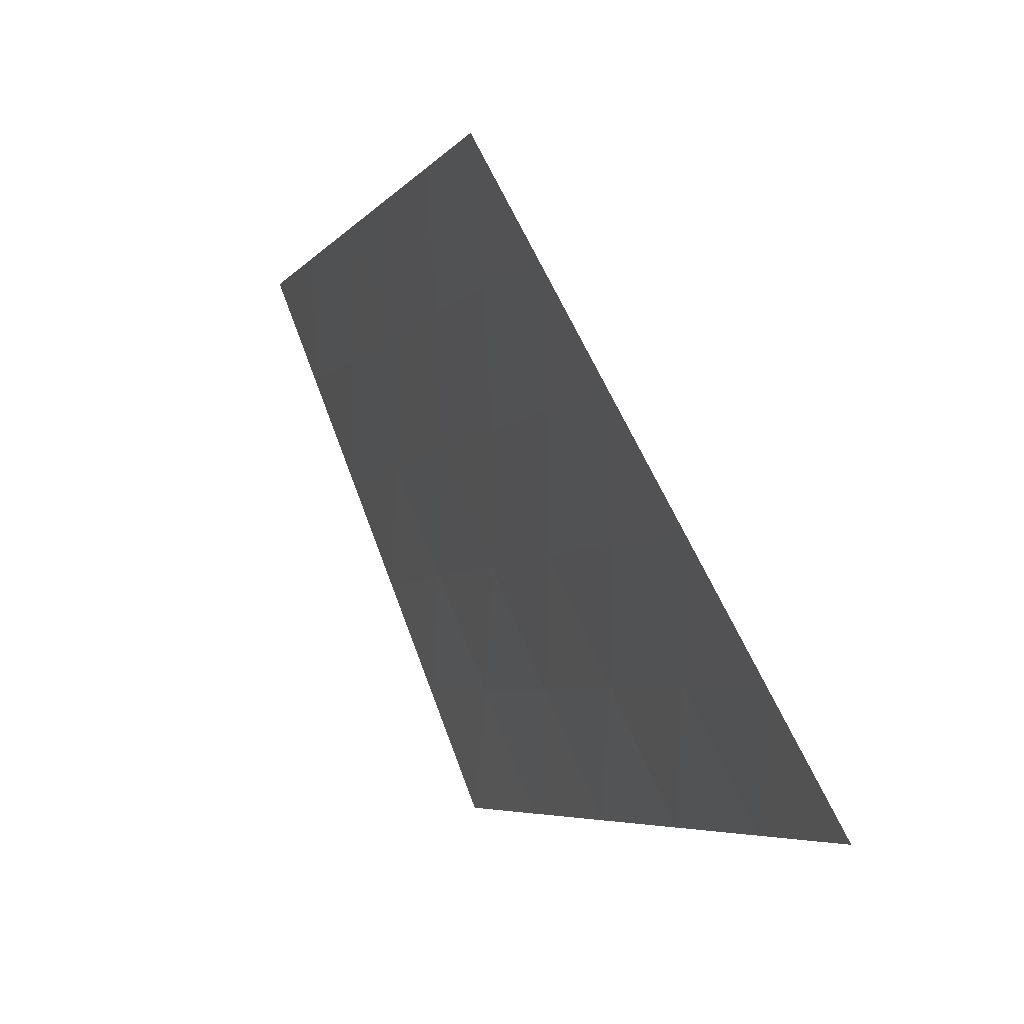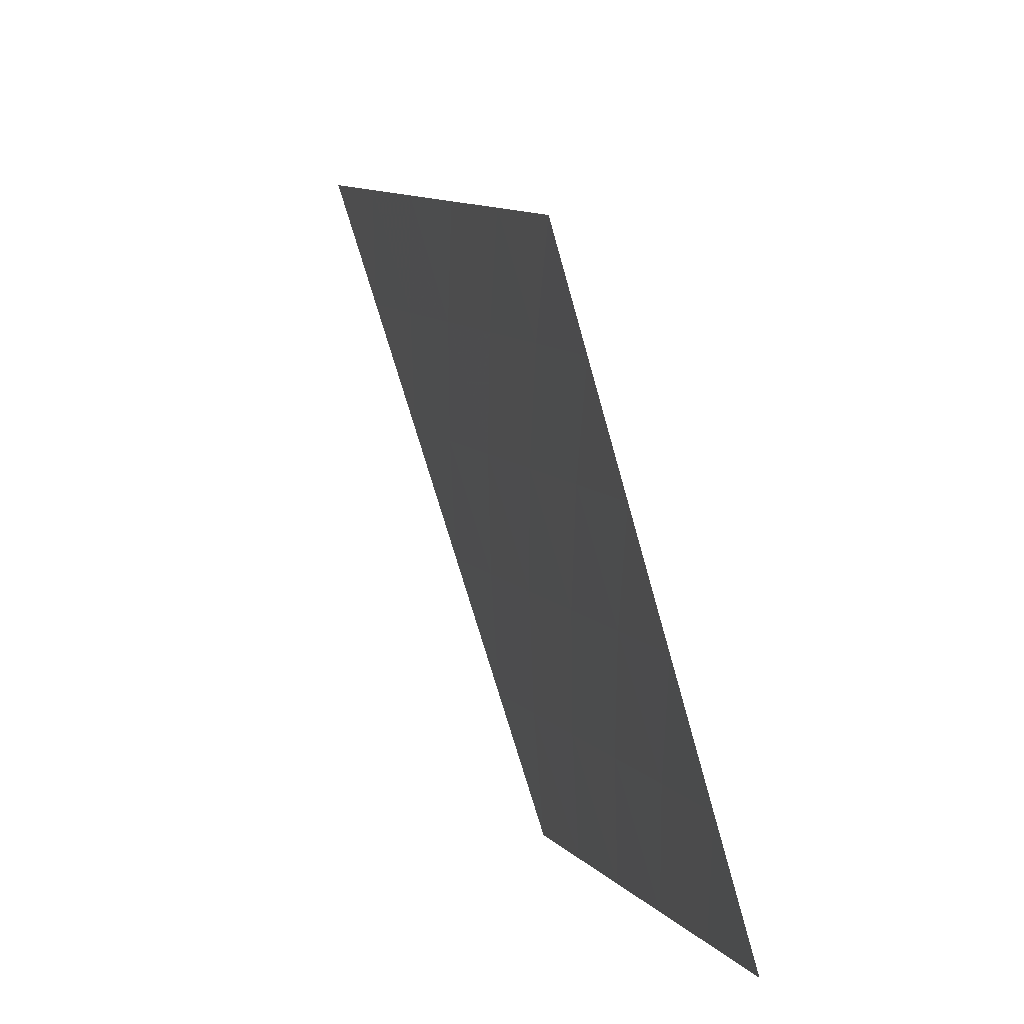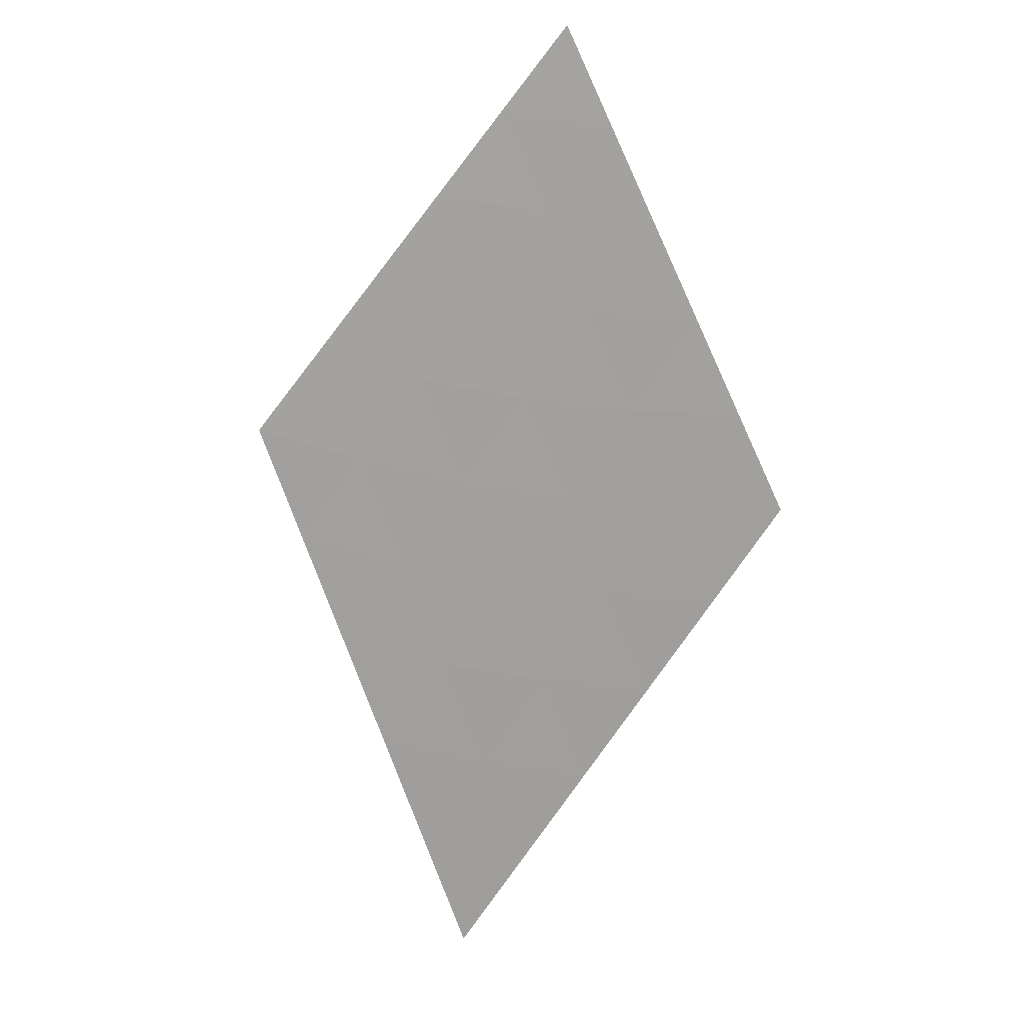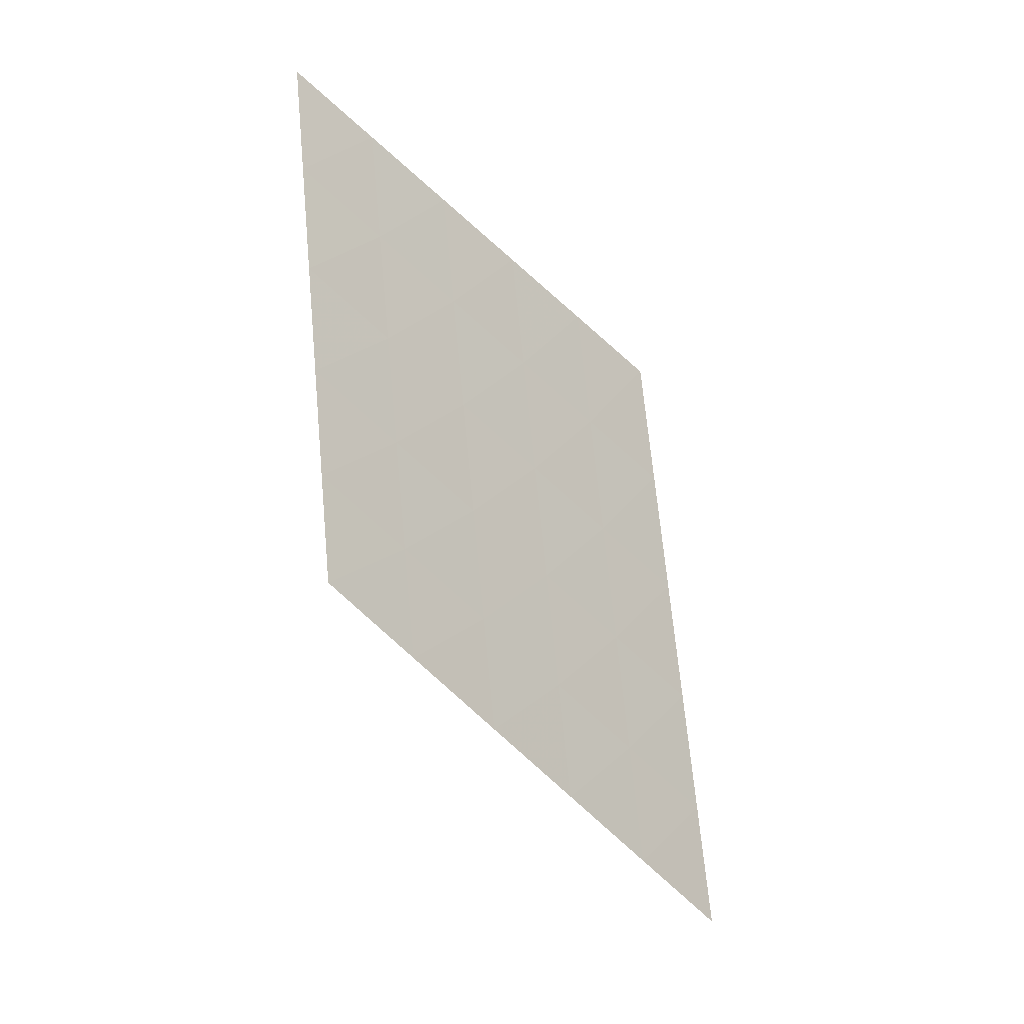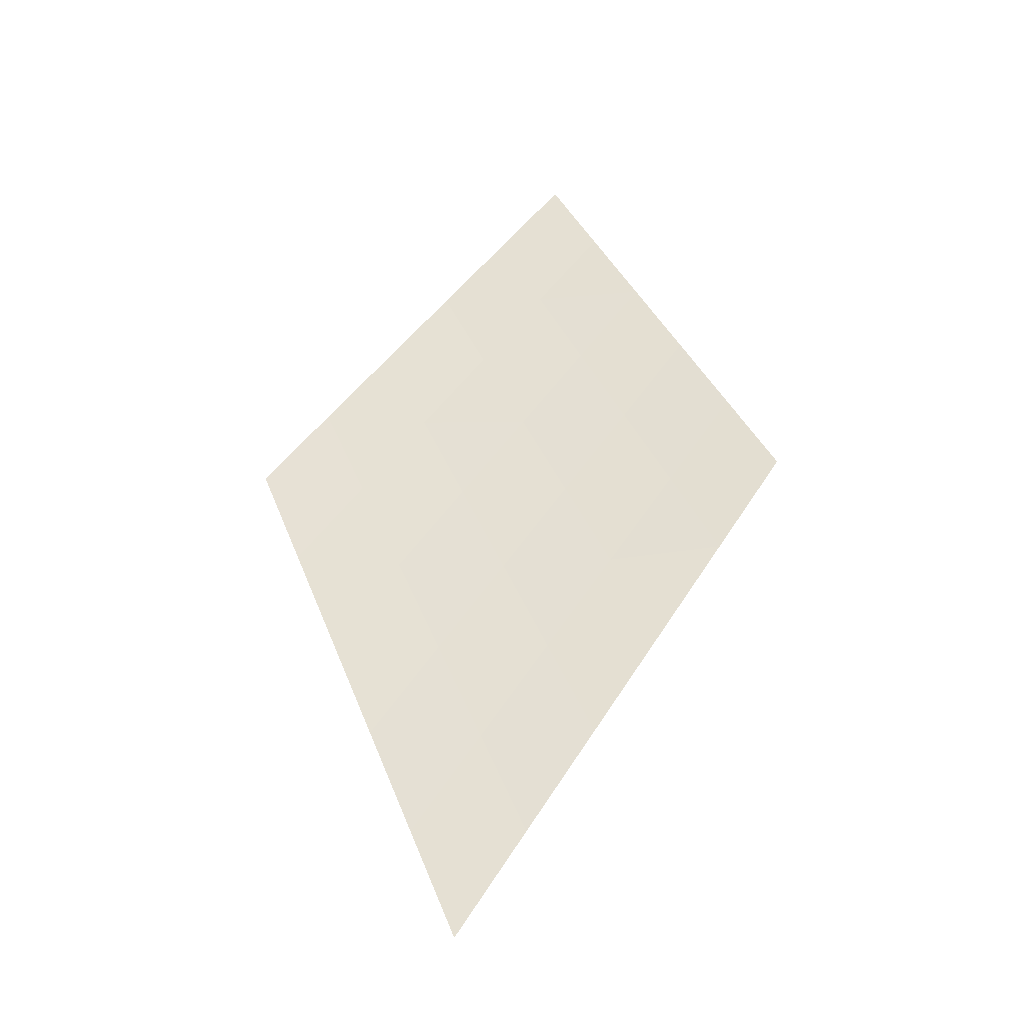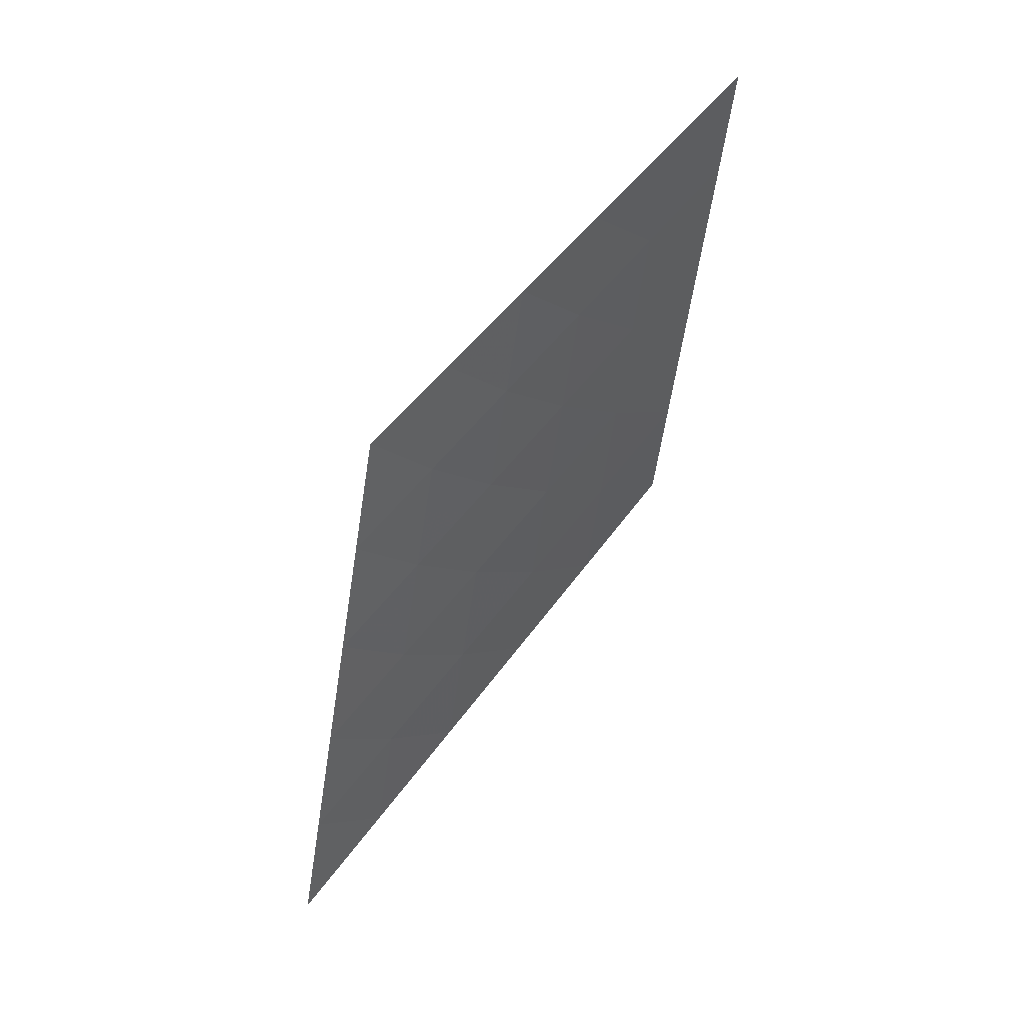
<metadata>
{"format":"obj","ext":"obj","renderer":"f3d","projection":"perspective","resolution":1024,"background":"white","views":[{"elev":25.5,"azim":124.2,"up":"+Y"},{"elev":35.9,"azim":-49.4,"up":"+Y"},{"elev":48.6,"azim":101.7,"up":"+Z"},{"elev":30.2,"azim":35.4,"up":"+Z"},{"elev":-8.5,"azim":101.2,"up":"+Z"},{"elev":-3.9,"azim":-147.7,"up":"+Z"}]}
</metadata>
<code>
v 1 0 -1
v 0.9567 0.04203 -0.9281
v 0.9135 0.08406 -0.8562
v 0.8702 0.1261 -0.7843
v 0.8269 0.1681 -0.7125
v 0.7836 0.2101 -0.6406
v 0.9567 -0.04203 -0.9281
v 0.9145 0 -0.8591
v 0.8723 0.04203 -0.7901
v 0.8301 0.08406 -0.7211
v 0.788 0.1261 -0.6521
v 0.7458 0.1681 -0.5831
v 0.9135 -0.08406 -0.8562
v 0.8723 -0.04203 -0.7901
v 0.8312 1.863e-09 -0.724
v 0.7901 0.04203 -0.6579
v 0.749 0.08406 -0.5917
v 0.7079 0.1261 -0.5256
v 0.8702 -0.1261 -0.7843
v 0.8301 -0.08406 -0.7211
v 0.7901 -0.04203 -0.6579
v 0.7501 1.863e-09 -0.5946
v 0.7101 0.04203 -0.5314
v 0.67 0.08406 -0.4681
v 0.8269 -0.1681 -0.7125
v 0.788 -0.1261 -0.6521
v 0.749 -0.08406 -0.5917
v 0.7101 -0.04203 -0.5314
v 0.6711 0 -0.471
v 0.6322 0.04203 -0.4107
v 0.7836 -0.2101 -0.6406
v 0.7458 -0.1681 -0.5831
v 0.7079 -0.1261 -0.5256
v 0.67 -0.08406 -0.4681
v 0.6322 -0.04203 -0.4107
v 0.5943 0 -0.3532
f 1 2 7
f 7 2 8
f 7 8 13
f 13 8 14
f 13 14 19
f 19 14 20
f 19 20 25
f 25 20 26
f 25 26 31
f 31 26 32
f 2 3 8
f 8 3 9
f 8 9 14
f 14 9 15
f 14 15 20
f 20 15 21
f 20 21 26
f 26 21 27
f 26 27 32
f 32 27 33
f 3 4 9
f 9 4 10
f 9 10 15
f 15 10 16
f 15 16 21
f 21 16 22
f 21 22 27
f 27 22 28
f 27 28 33
f 33 28 34
f 4 5 10
f 10 5 11
f 10 11 16
f 16 11 17
f 16 17 22
f 22 17 23
f 22 23 28
f 28 23 29
f 28 29 34
f 34 29 35
f 5 6 11
f 11 6 12
f 11 12 17
f 17 12 18
f 17 18 23
f 23 18 24
f 23 24 29
f 29 24 30
f 29 30 35
f 35 30 36

</code>
